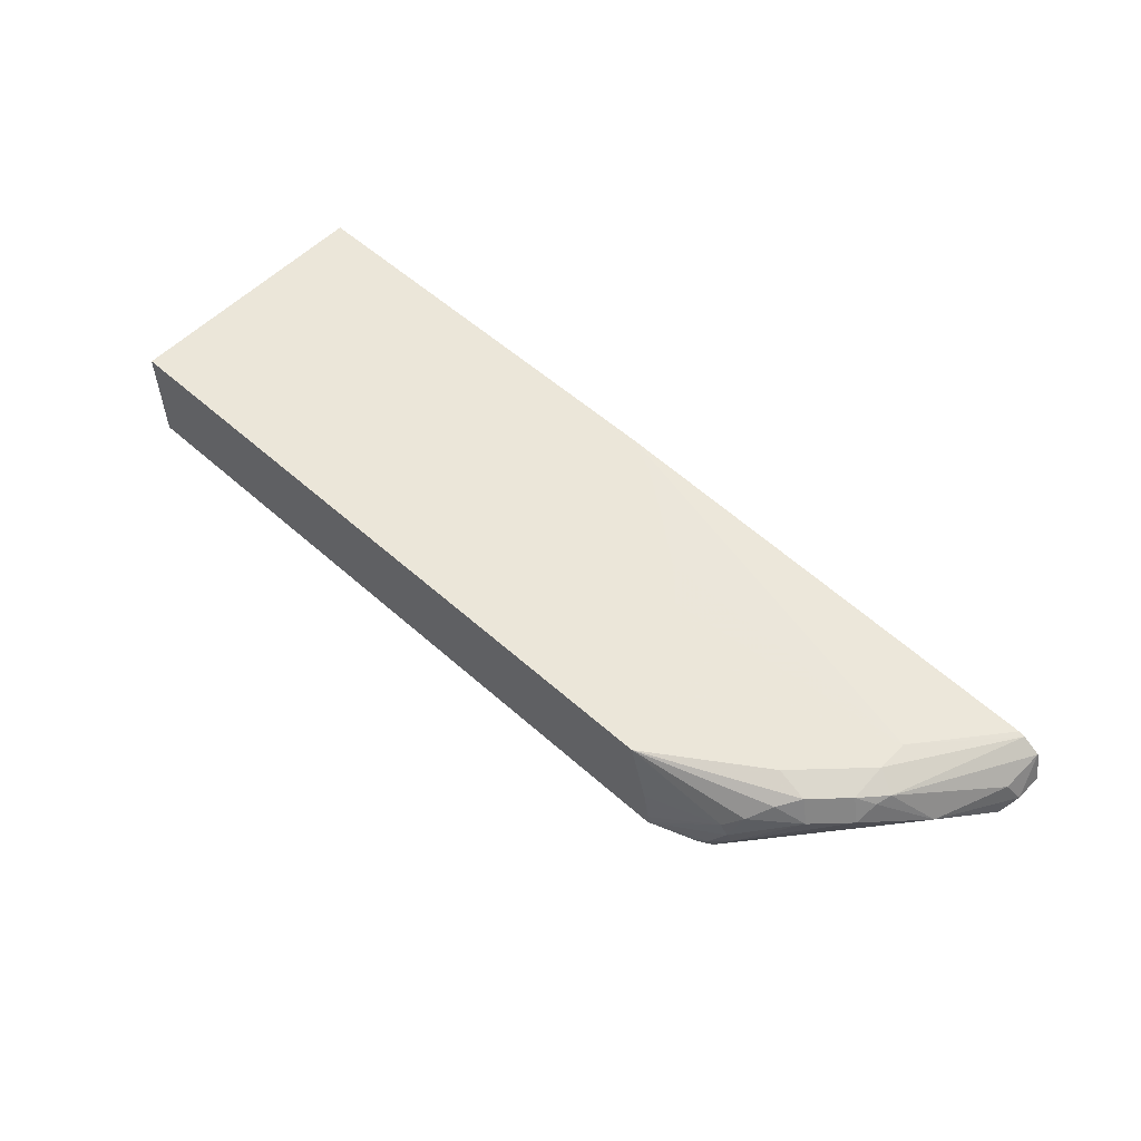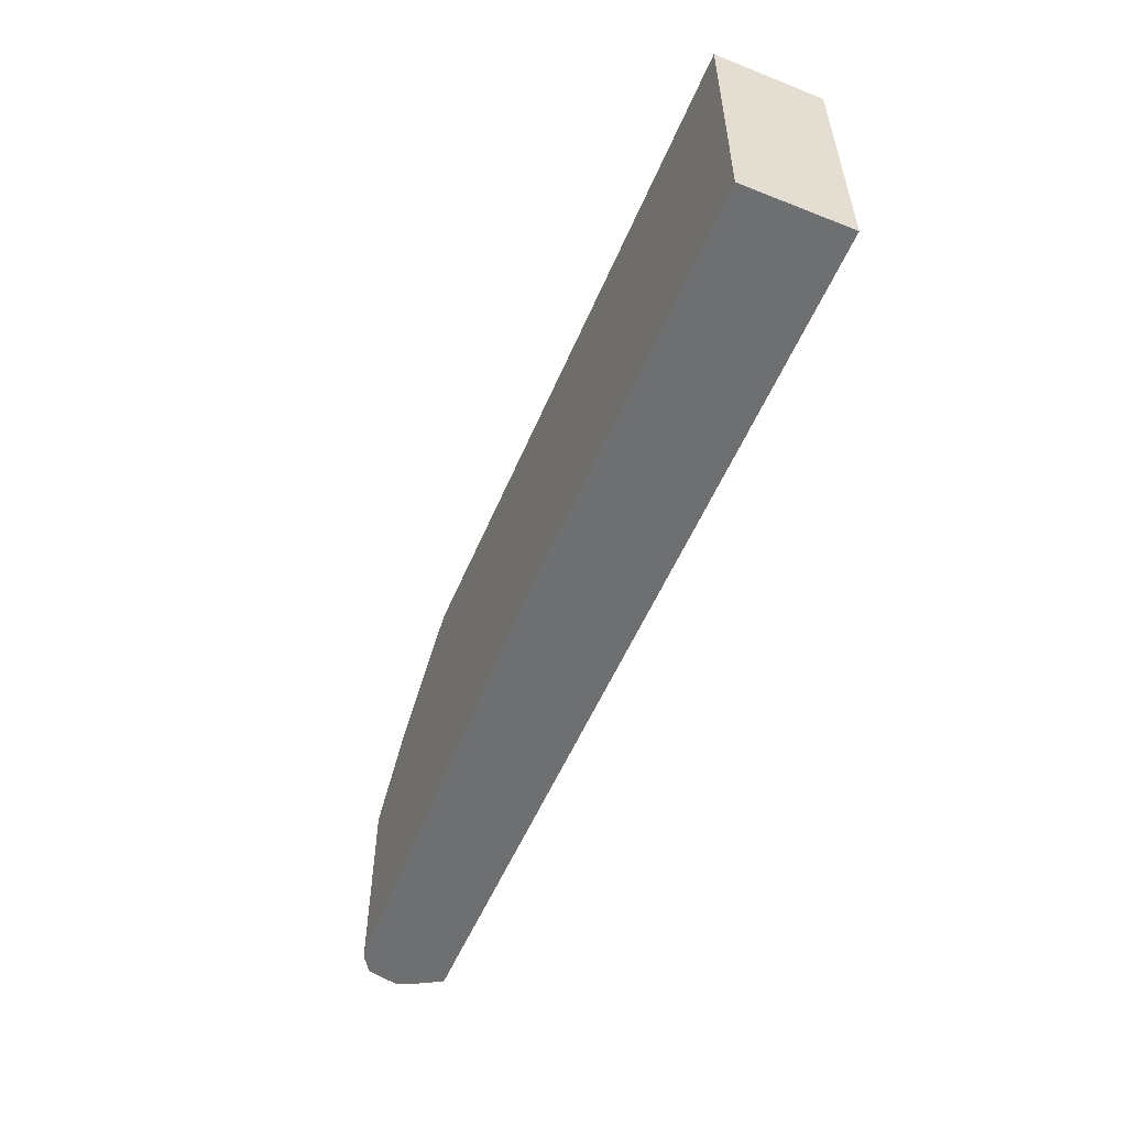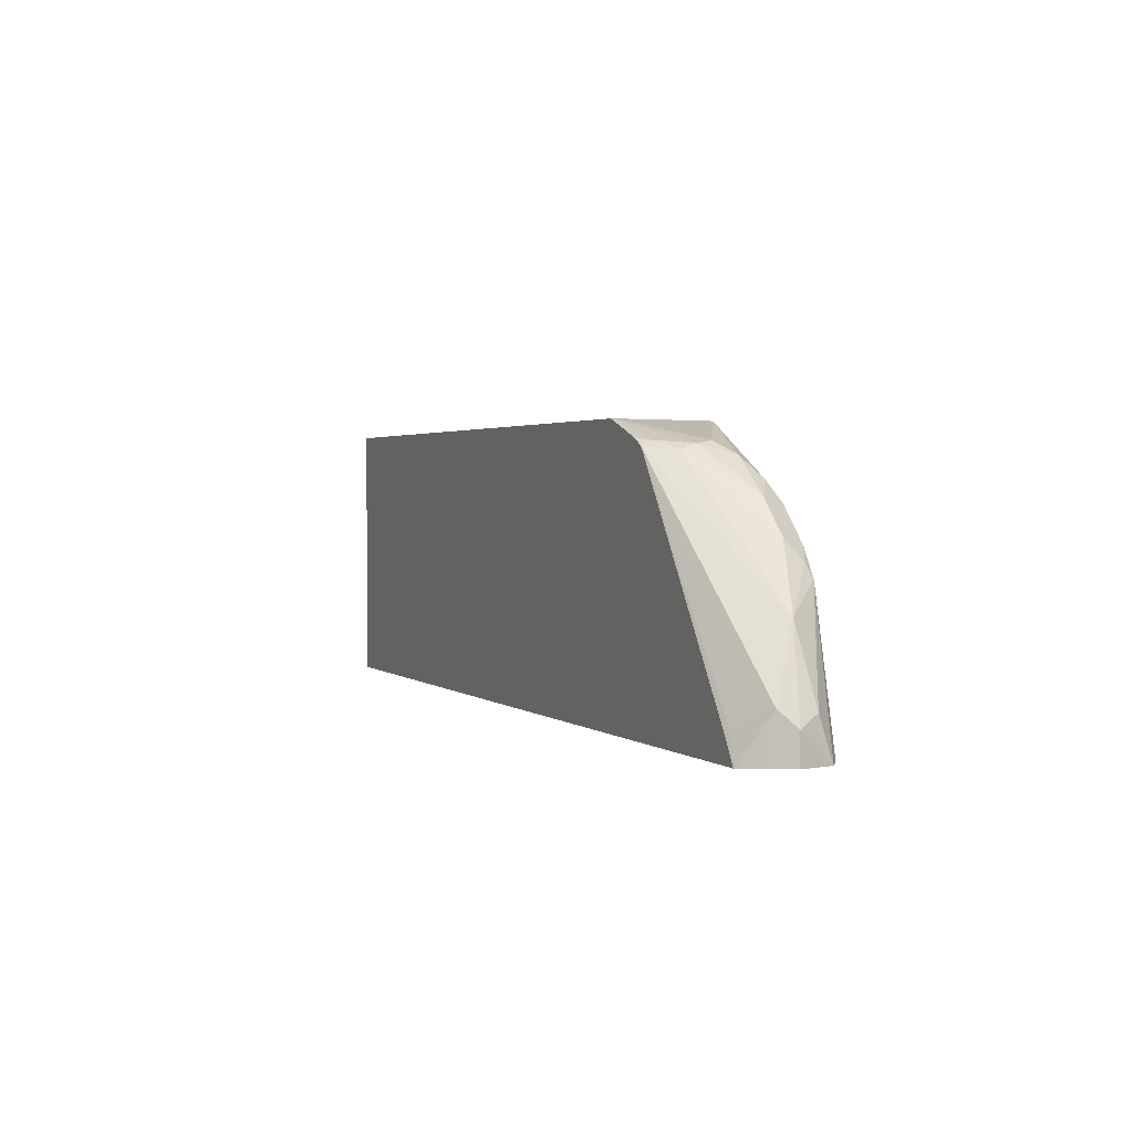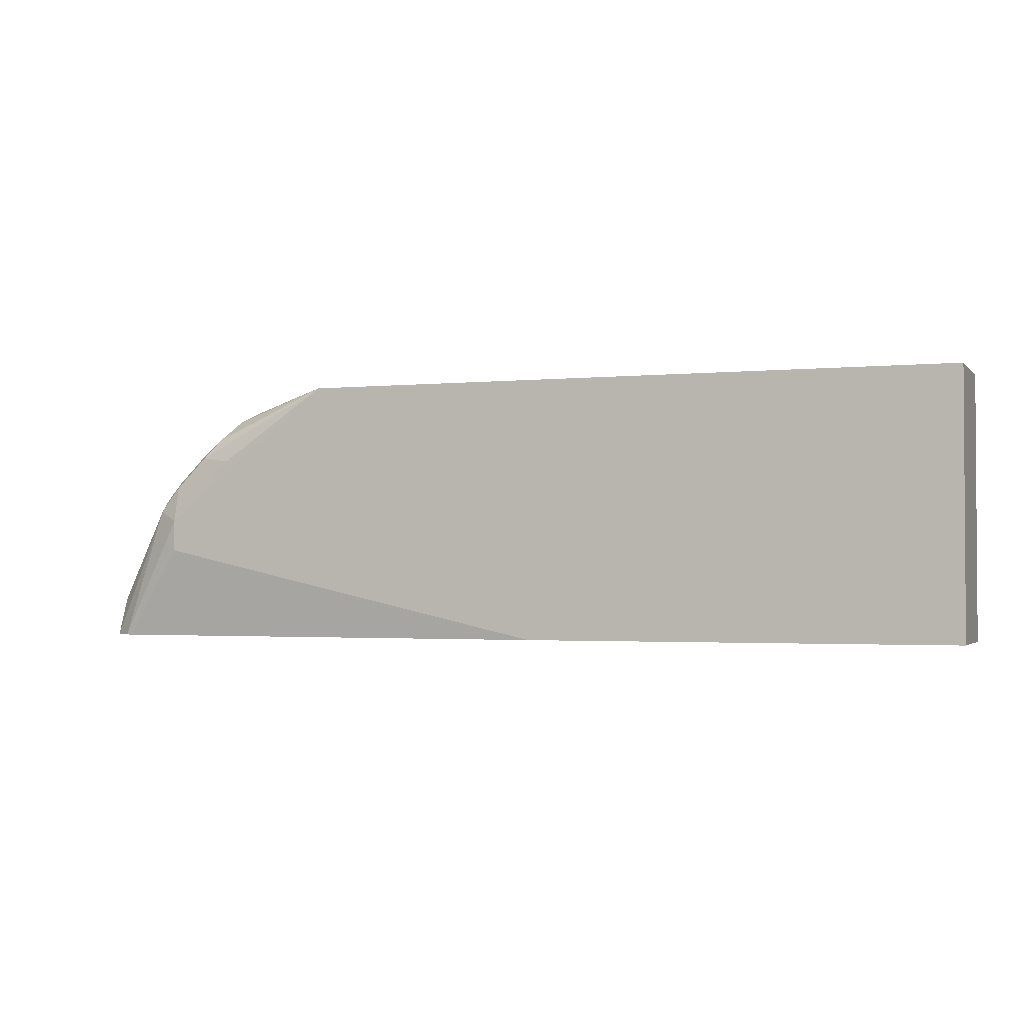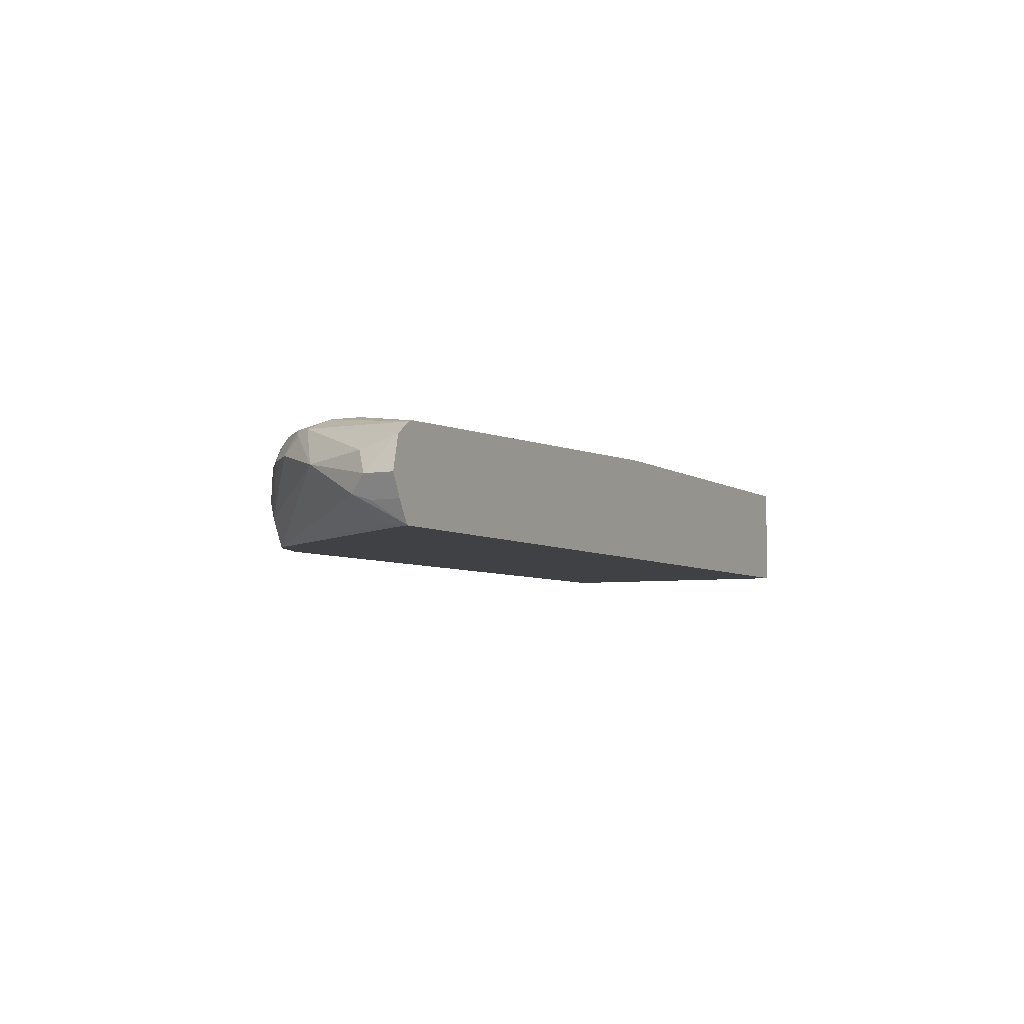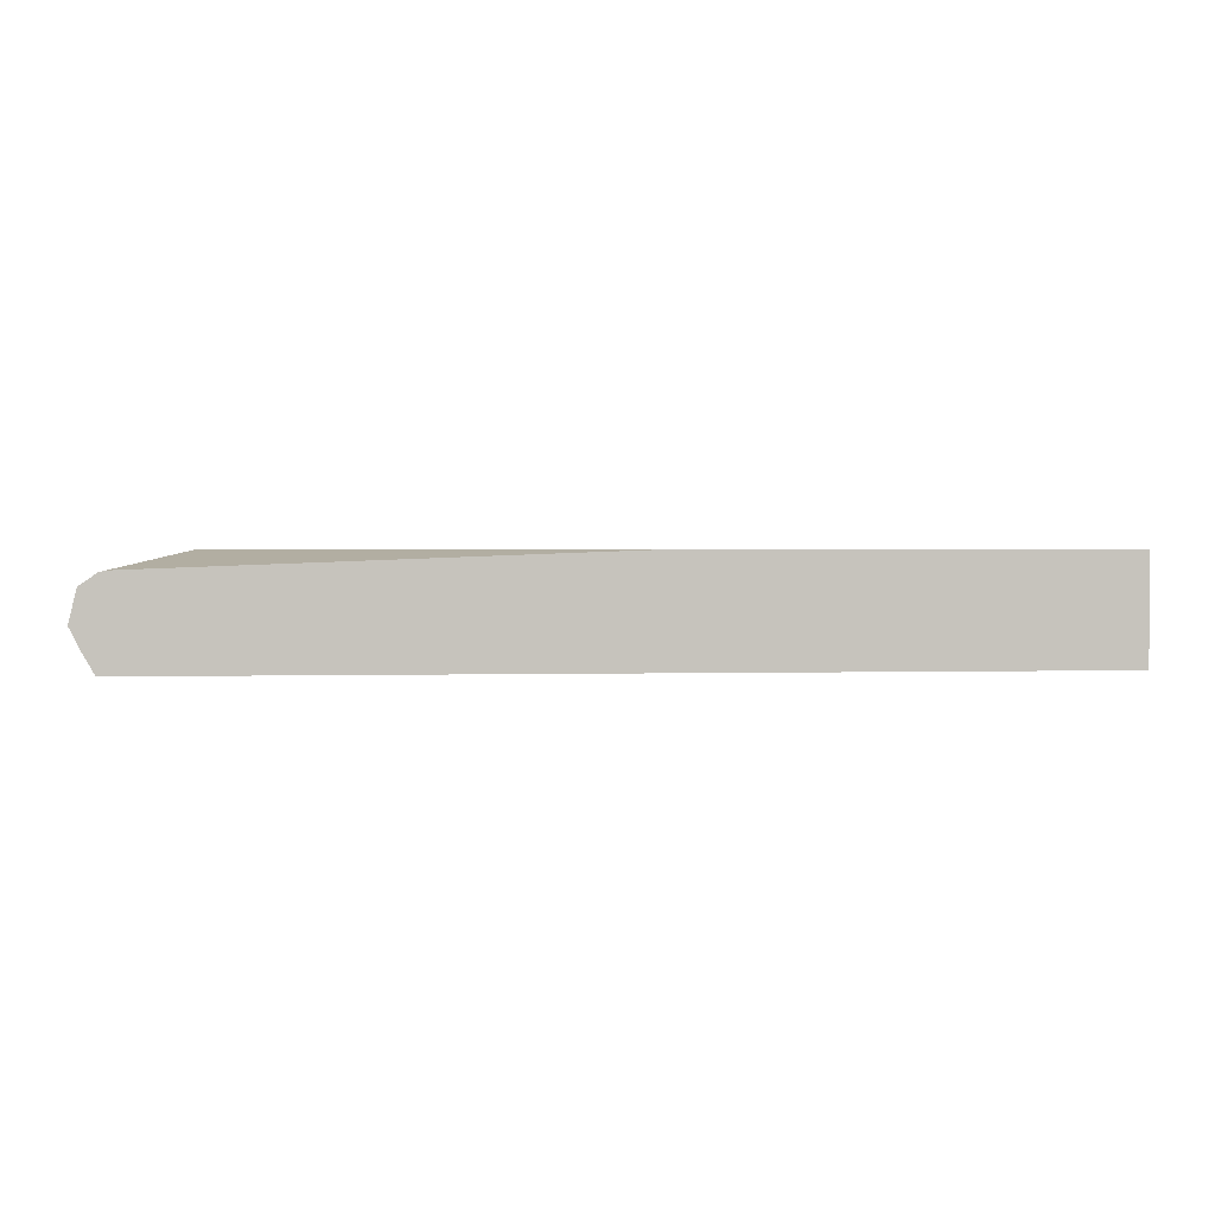
<metadata>
{"format":"obj","ext":"obj","renderer":"f3d","projection":"perspective","resolution":1024,"background":"white","views":[{"elev":55.1,"azim":43.3,"up":"+Y"},{"elev":-54.5,"azim":-112.7,"up":"+Z"},{"elev":2.2,"azim":67.3,"up":"+Z"},{"elev":-2.1,"azim":-159.9,"up":"+Z"},{"elev":-5.3,"azim":117.3,"up":"+Y"},{"elev":1.5,"azim":174.1,"up":"+Y"}]}
</metadata>
<code>
v 0.65 -0.4106 -0.3405
v 0.6495 -0.4117 -0.3405
v 0.6459 -0.3935 -0.3405
v 0.65 -0.4106 -0.325
v 0.6457 -0.4191 -0.3165
v 0.6443 -0.422 -0.325
v 0.6443 -0.422 -0.3405
v 0.6457 -0.393 -0.3405
v 0.6443 -0.3992 -0.3193
v 0.6287 -0.402 -0.2823
v 0.6308 -0.4319 -0.325
v 0.6379 -0.4332 -0.3405
v 0.551 -0.4335 -0.2125
v 0.6364 -0.3866 -0.3405
v 0.6101 -0.3821 -0.268
v 0.6073 -0.3849 -0.2609
v 0.6044 -0.3935 -0.2509
v 0.5602 -0.4191 -0.2138
v 0.6288 -0.4335 -0.3262
v 0.63 -0.4335 -0.3281
v 0.6376 -0.4334 -0.3405
v 0.5496 -0.4277 -0.2096
v 0.5469 -0.4335 -0.2101
v 0.6329 -0.3857 -0.3405
v 0.5987 -0.3764 -0.2908
v 0.5987 -0.3764 -0.2737
v 0.5987 -0.3806 -0.2545
v 0.5873 -0.3935 -0.2338
v 0.5588 -0.4106 -0.211
v 0.6374 -0.4335 -0.3405
v 0.543 -0.4335 -0.2081
v 0.5189 -0.4335 -0.1994
v 0.3797 -0.3763 -0.3405
v 0.5061 -0.3763 -0.1994
v 0.3992 -0.3763 -0.3307
v 0.4191 -0.3763 -0.3165
v 0.4482 -0.3763 -0.2942
v 0.4652 -0.3763 -0.2771
v 0.4847 -0.3763 -0.2452
v 0.5029 -0.3763 -0.2121
v 0.5046 -0.3763 -0.2054
v 0.5645 -0.3764 -0.2395
v 0.5816 -0.3806 -0.2374
v 0.5731 -0.3849 -0.2267
v 0.5645 -0.3935 -0.216
v 0.5559 -0.402 -0.2096
v 0.1487 -0.4335 -0.3405
v 0.5189 -0.4281 -0.1994
v 0.1487 -0.4335 -0.1994
v 0.1487 -0.3763 -0.3405
v 0.5157 -0.4106 -0.1994
v 0.1487 -0.3763 -0.1994
v 0.5188 -0.4276 -0.1994
f 25 39 40
f 25 40 41
f 25 41 34
f 28 44 45
f 26 42 27
f 27 42 43
f 28 43 44
f 25 38 39
f 26 34 42
f 25 37 38
f 18 28 29
f 25 35 36
f 25 33 35
f 25 34 26
f 24 33 25
f 22 32 31
f 22 29 32
f 22 31 23
f 20 30 21
f 28 45 29
f 18 29 22
f 17 28 18
f 25 36 37
f 29 45 46
f 33 41 40
f 32 46 48
f 17 43 28
f 47 52 50
f 47 49 52
f 46 53 48
f 46 51 53
f 34 43 42
f 34 44 43
f 34 45 44
f 34 46 45
f 34 51 46
f 33 36 35
f 33 37 36
f 33 38 37
f 33 39 38
f 33 40 39
f 33 34 41
f 33 52 34
f 33 50 52
f 32 52 49
f 32 34 52
f 32 51 34
f 32 53 51
f 32 48 53
f 29 46 32
f 17 27 43
f 5 13 11
f 15 27 16
f 5 12 6
f 5 11 12
f 4 10 5
f 4 9 10
f 4 8 9
f 3 8 4
f 2 6 7
f 2 5 6
f 2 4 5
f 1 4 2
f 5 10 13
f 1 3 4
f 1 14 8
f 1 33 24
f 1 50 33
f 1 47 50
f 1 30 47
f 1 21 30
f 1 12 21
f 1 7 12
f 1 2 7
f 16 27 17
f 1 8 3
f 6 12 7
f 1 24 14
f 13 30 20
f 15 26 27
f 14 26 15
f 14 25 26
f 14 24 25
f 13 20 19
f 13 47 30
f 13 49 47
f 13 32 49
f 8 14 15
f 13 23 31
f 13 22 23
f 13 31 32
f 11 13 19
f 8 15 9
f 9 15 10
f 10 15 16
f 13 18 22
f 10 17 18
f 10 16 17
f 10 18 13
f 11 19 20
f 11 20 21
f 11 21 12

</code>
